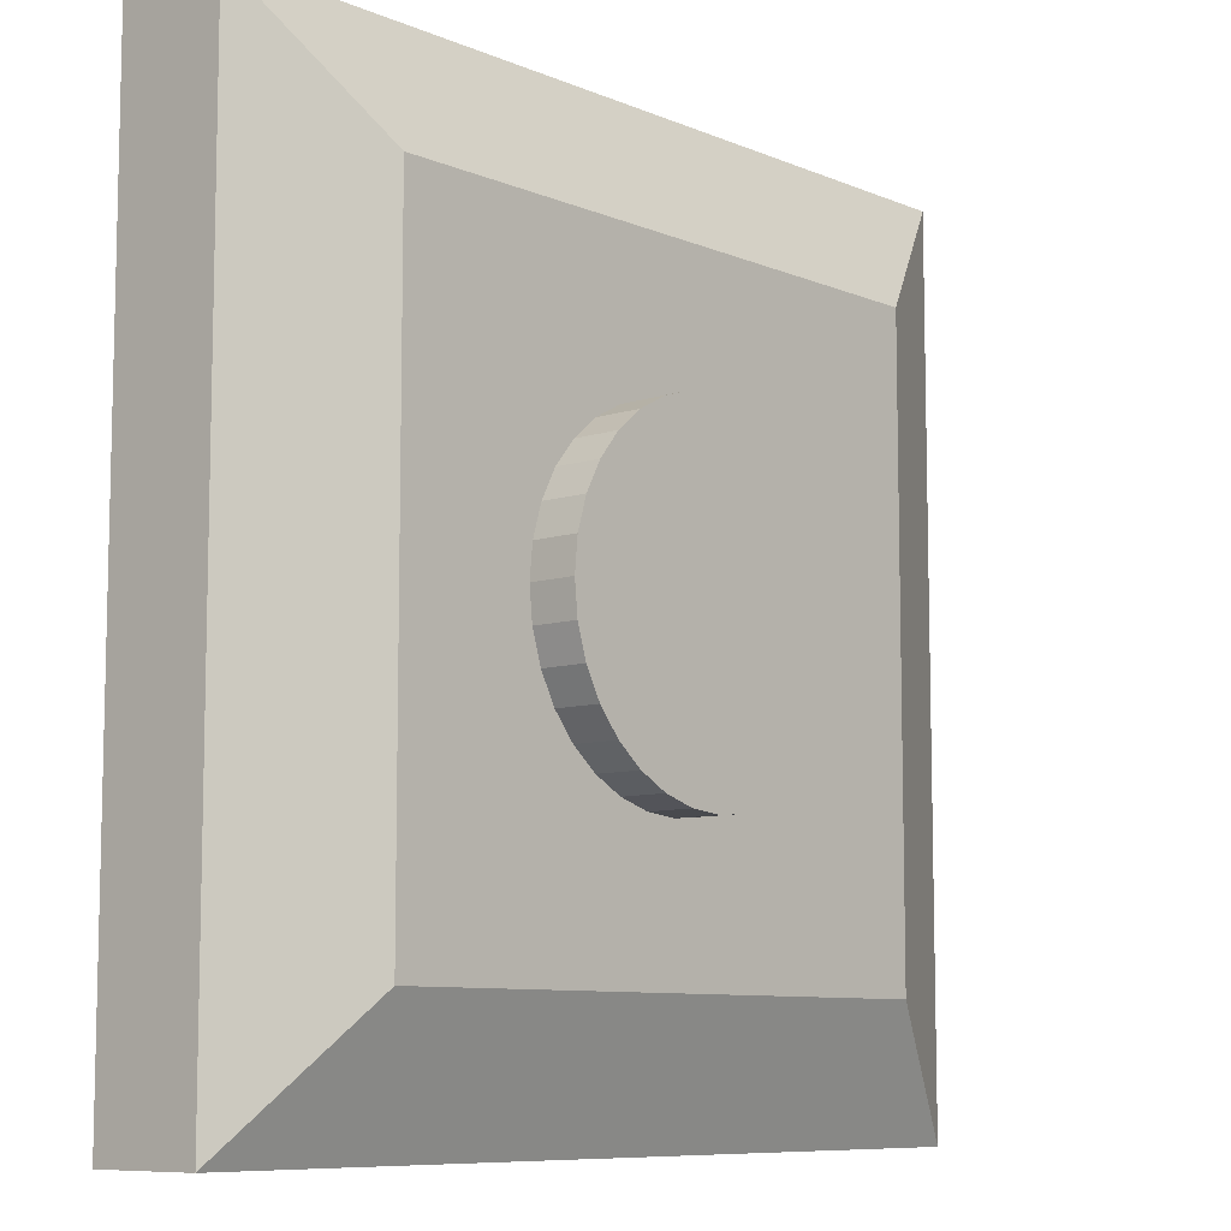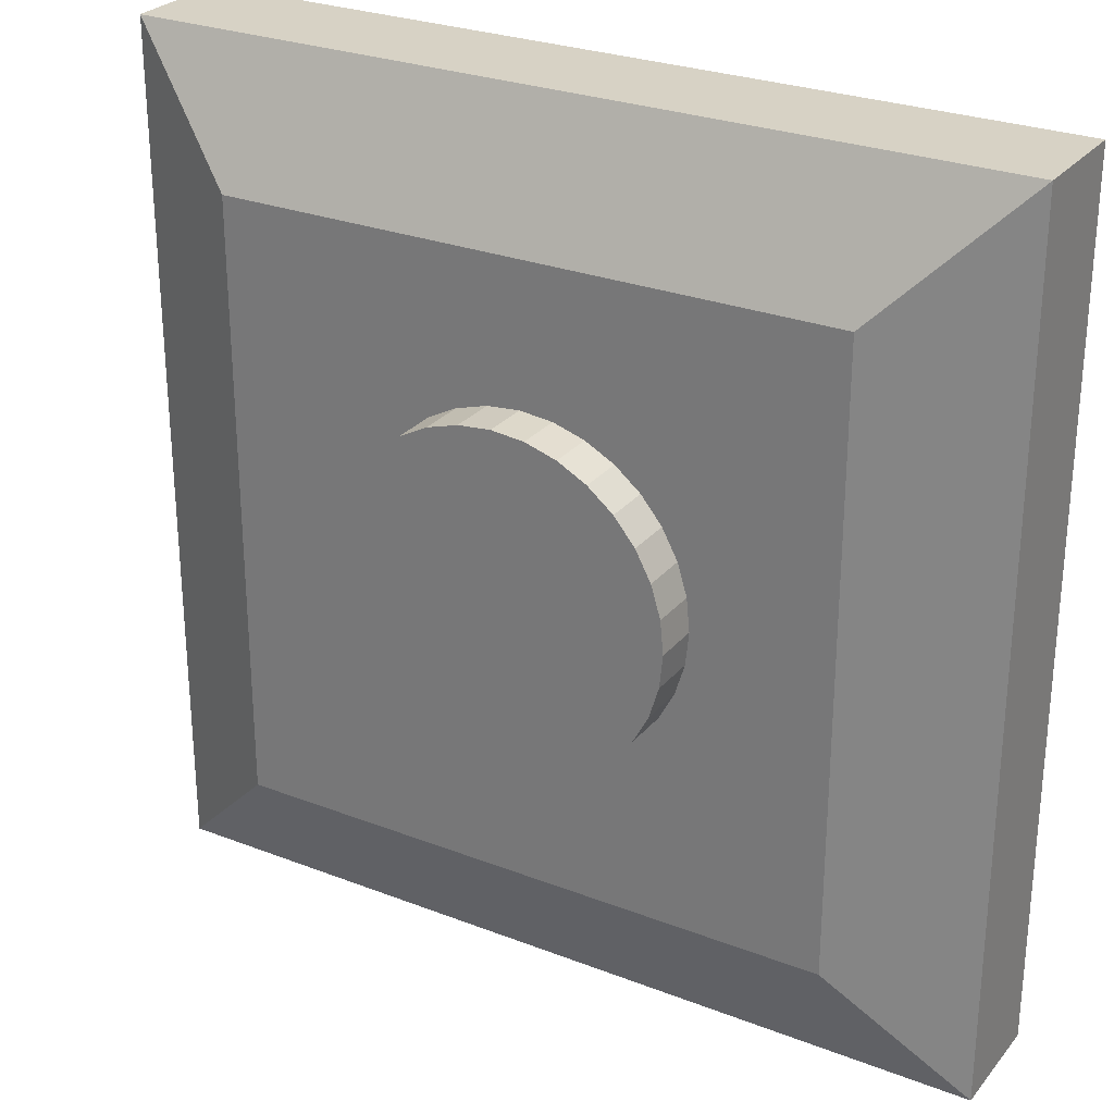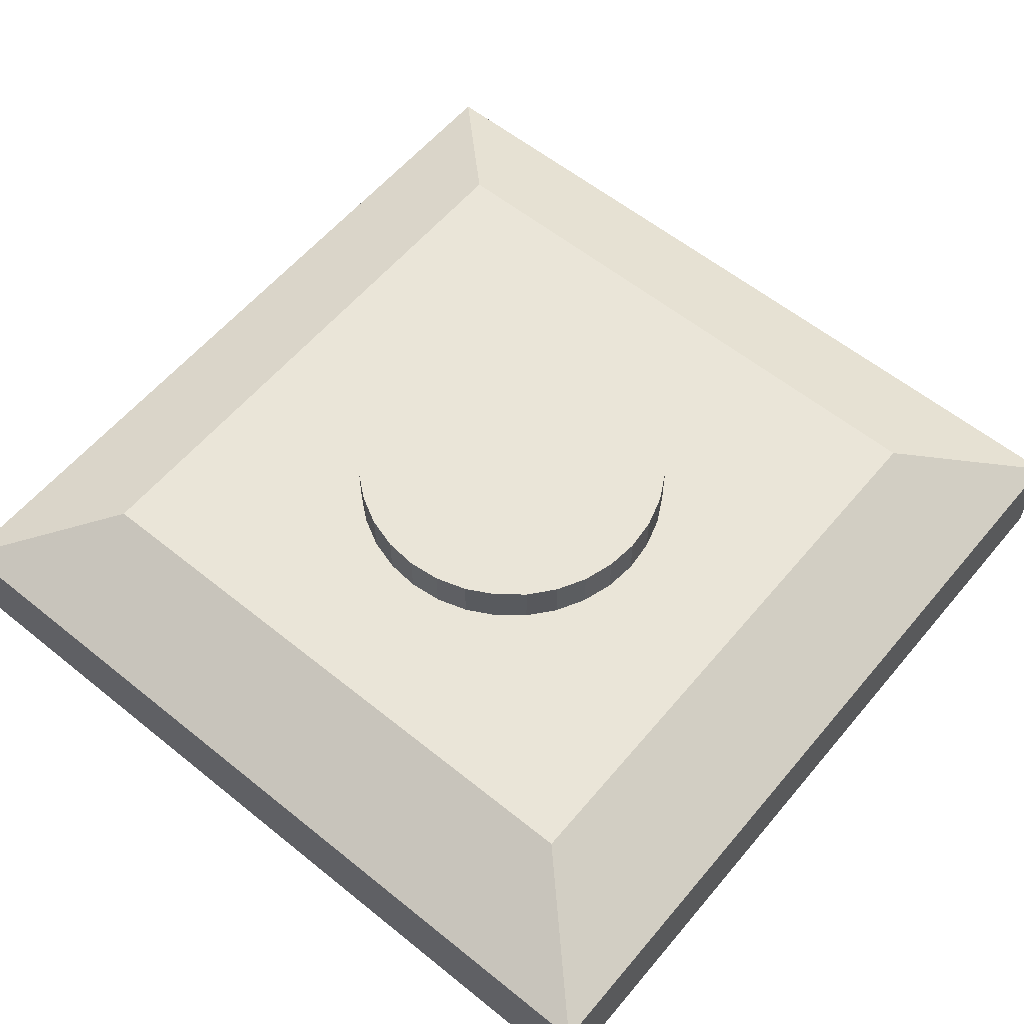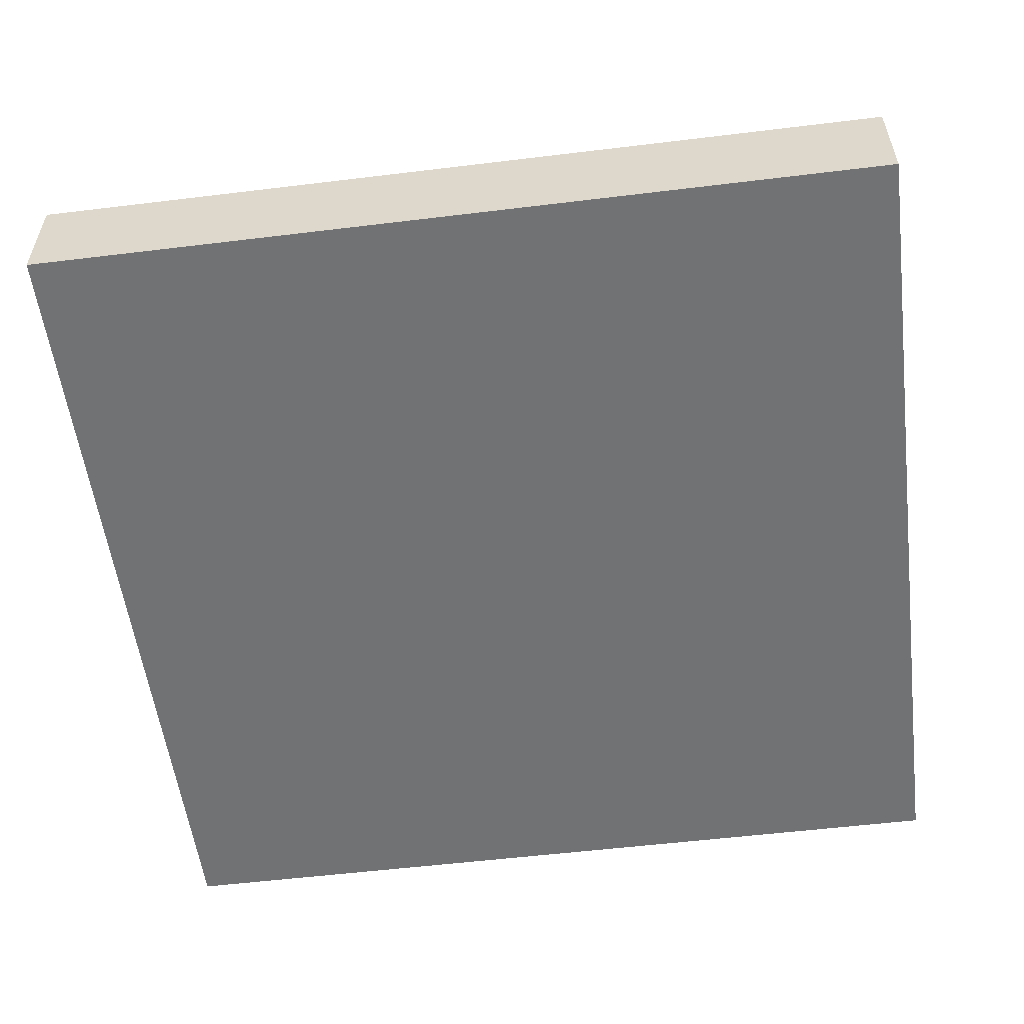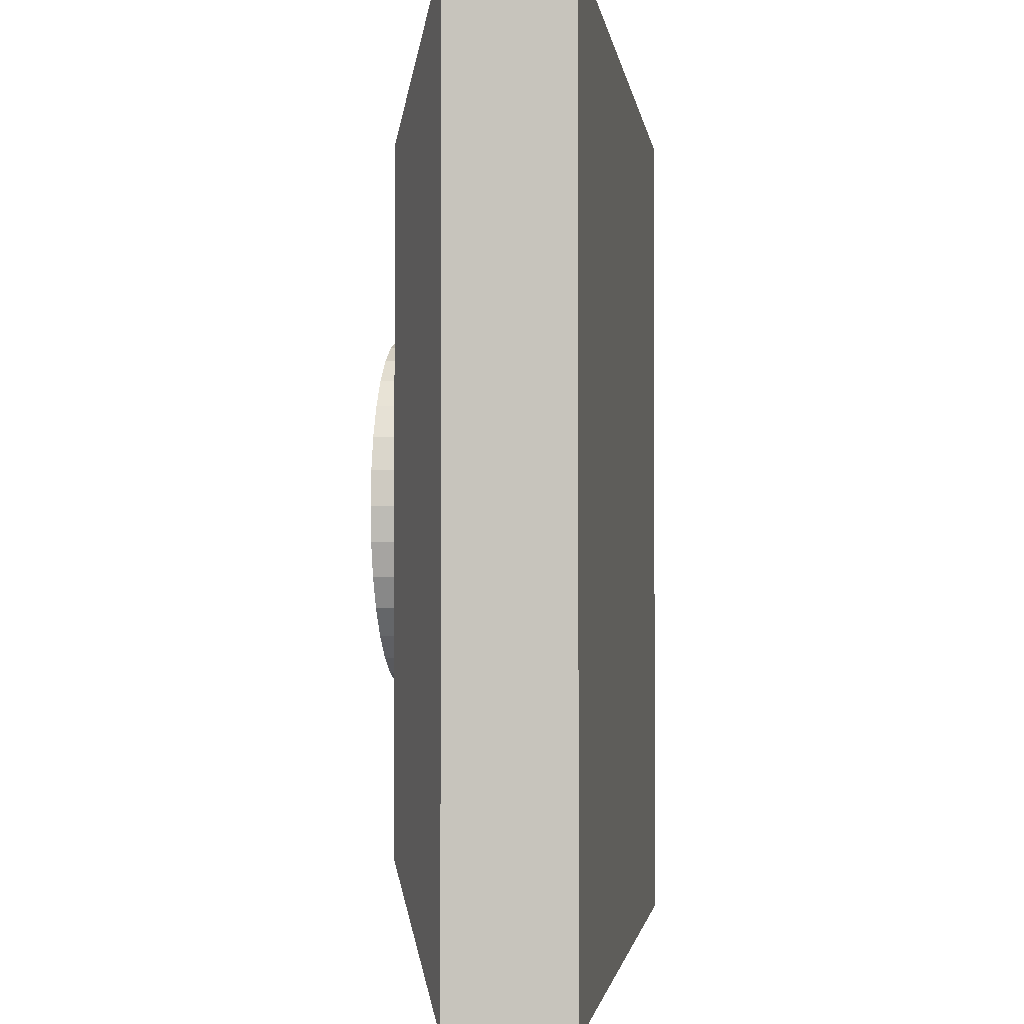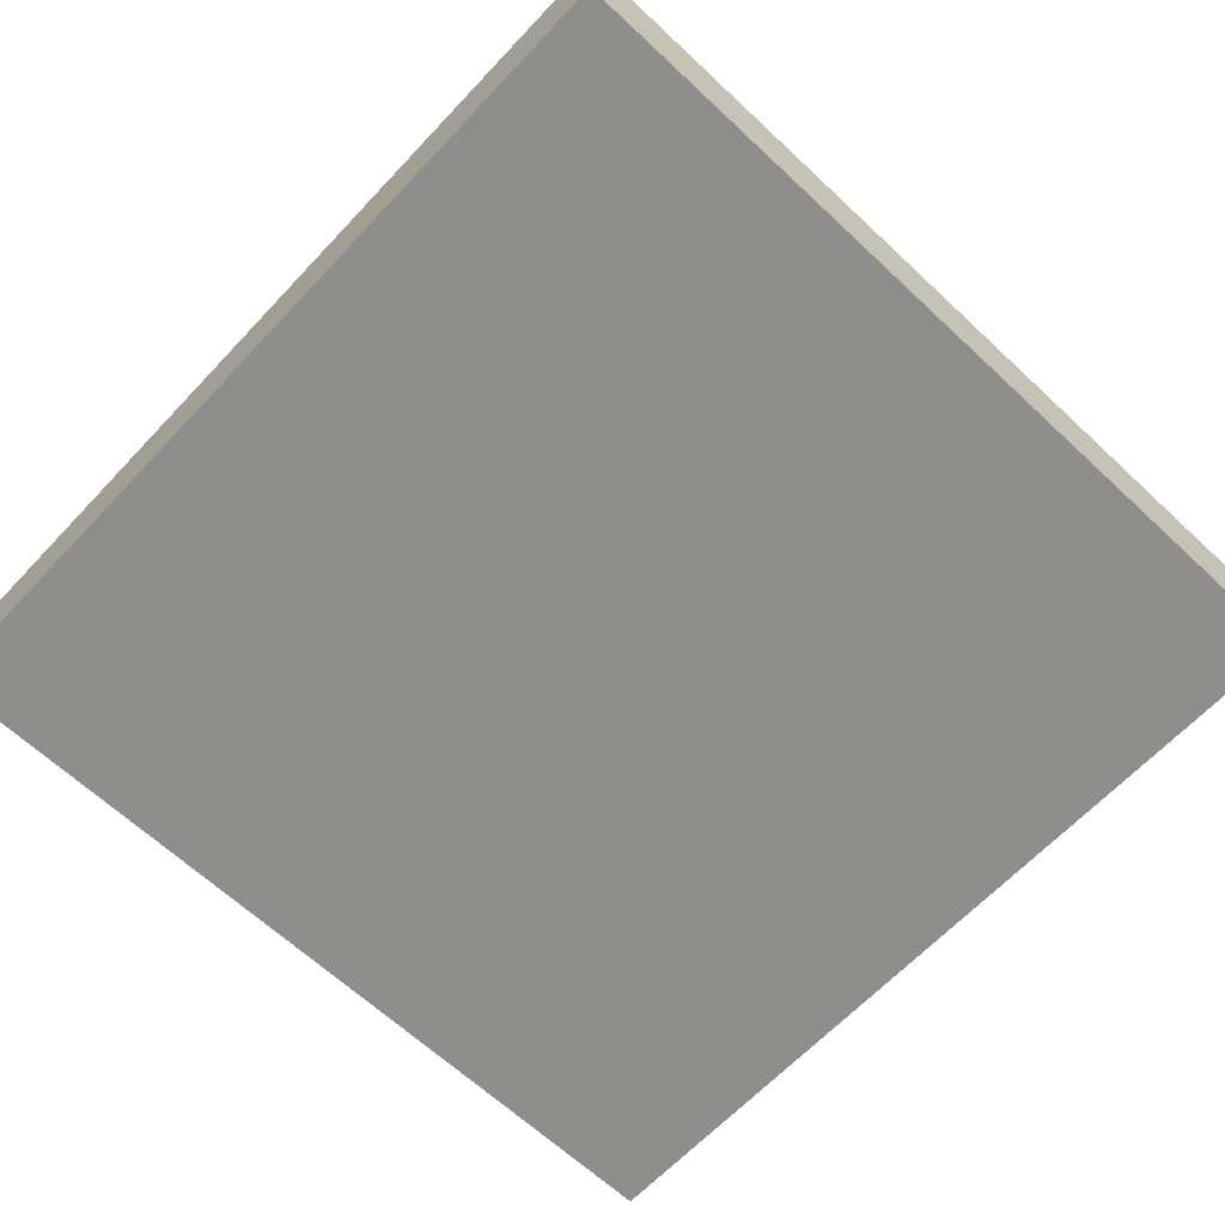
<metadata>
{"format":"obj","ext":"obj","renderer":"f3d","projection":"perspective","resolution":1024,"background":"white","views":[{"elev":-8.6,"azim":131.6,"up":"+Z"},{"elev":27.4,"azim":-149.2,"up":"+Z"},{"elev":58.9,"azim":-140.3,"up":"+Y"},{"elev":-55.4,"azim":97.3,"up":"+Y"},{"elev":-2.0,"azim":-82.7,"up":"+Z"},{"elev":-64.8,"azim":136.7,"up":"+Y"}]}
</metadata>
<code>
o Cube
v 1 0 -1
v 1 0 1
v -1 0 1
v -1 0 -1
v 1 0.2555 -1
v 1 0.2555 1
v -1 0.2555 1
v -1 0.2555 -1
v 0.7044 0.3951 -0.7044
v 0.7044 0.3951 0.7044
v -0.7044 0.3951 -0.7044
v -0.7044 0.3951 0.7044
v 0 0.3468 -0.3882
v 0 0.5018 -0.3882
v 0.07573 0.3468 -0.3807
v 0.07573 0.5018 -0.3807
v 0.1485 0.3468 -0.3586
v 0.1485 0.5018 -0.3586
v 0.2156 0.3468 -0.3227
v 0.2156 0.5018 -0.3227
v 0.2745 0.3468 -0.2745
v 0.2745 0.5018 -0.2745
v 0.3227 0.3468 -0.2156
v 0.3227 0.5018 -0.2156
v 0.3586 0.3468 -0.1485
v 0.3586 0.5018 -0.1485
v 0.3807 0.3468 -0.07573
v 0.3807 0.5018 -0.07573
v 0.3882 0.3468 -0
v 0.3882 0.5018 -0
v 0.3807 0.3468 0.07573
v 0.3807 0.5018 0.07573
v 0.3586 0.3468 0.1485
v 0.3586 0.5018 0.1485
v 0.3227 0.3468 0.2156
v 0.3227 0.5018 0.2156
v 0.2745 0.3468 0.2745
v 0.2745 0.5018 0.2745
v 0.2156 0.3468 0.3227
v 0.2156 0.5018 0.3227
v 0.1485 0.3468 0.3586
v 0.1485 0.5018 0.3586
v 0.07573 0.3468 0.3807
v 0.07573 0.5018 0.3807
v -0 0.3468 0.3882
v -0 0.5018 0.3882
v -0.07573 0.3468 0.3807
v -0.07573 0.5018 0.3807
v -0.1485 0.3468 0.3586
v -0.1485 0.5018 0.3586
v -0.2156 0.3468 0.3227
v -0.2156 0.5018 0.3227
v -0.2745 0.3468 0.2745
v -0.2745 0.5018 0.2745
v -0.3227 0.3468 0.2156
v -0.3227 0.5018 0.2156
v -0.3586 0.3468 0.1485
v -0.3586 0.5018 0.1485
v -0.3807 0.3468 0.07573
v -0.3807 0.5018 0.07573
v -0.3882 0.3468 -1e-06
v -0.3882 0.5018 -1e-06
v -0.3807 0.3468 -0.07573
v -0.3807 0.5018 -0.07573
v -0.3586 0.3468 -0.1485
v -0.3586 0.5018 -0.1485
v -0.3227 0.3468 -0.2156
v -0.3227 0.5018 -0.2156
v -0.2745 0.3468 -0.2745
v -0.2745 0.5018 -0.2745
v -0.2156 0.3468 -0.3227
v -0.2156 0.5018 -0.3227
v -0.1485 0.3468 -0.3586
v -0.1485 0.5018 -0.3586
v -0.07572 0.3468 -0.3807
v -0.07572 0.5018 -0.3807
f 1 2 3 4
f 7 6 10 12
f 1 5 6 2
f 2 6 7 3
f 3 7 8 4
f 5 1 4 8
f 9 11 12 10
f 6 5 9 10
f 8 7 12 11
f 5 8 11 9
f 13 14 16 15
f 15 16 18 17
f 17 18 20 19
f 19 20 22 21
f 21 22 24 23
f 23 24 26 25
f 25 26 28 27
f 27 28 30 29
f 29 30 32 31
f 31 32 34 33
f 33 34 36 35
f 35 36 38 37
f 37 38 40 39
f 39 40 42 41
f 41 42 44 43
f 43 44 46 45
f 45 46 48 47
f 47 48 50 49
f 49 50 52 51
f 51 52 54 53
f 53 54 56 55
f 55 56 58 57
f 57 58 60 59
f 59 60 62 61
f 61 62 64 63
f 63 64 66 65
f 65 66 68 67
f 67 68 70 69
f 69 70 72 71
f 71 72 74 73
f 16 14 76 74 72 70 68 66 64 62 60 58 56 54 52 50 48 46 44 42 40 38 36 34 32 30 28 26 24 22 20 18
f 73 74 76 75
f 75 76 14 13
f 13 15 17 19 21 23 25 27 29 31 33 35 37 39 41 43 45 47 49 51 53 55 57 59 61 63 65 67 69 71 73 75

</code>
